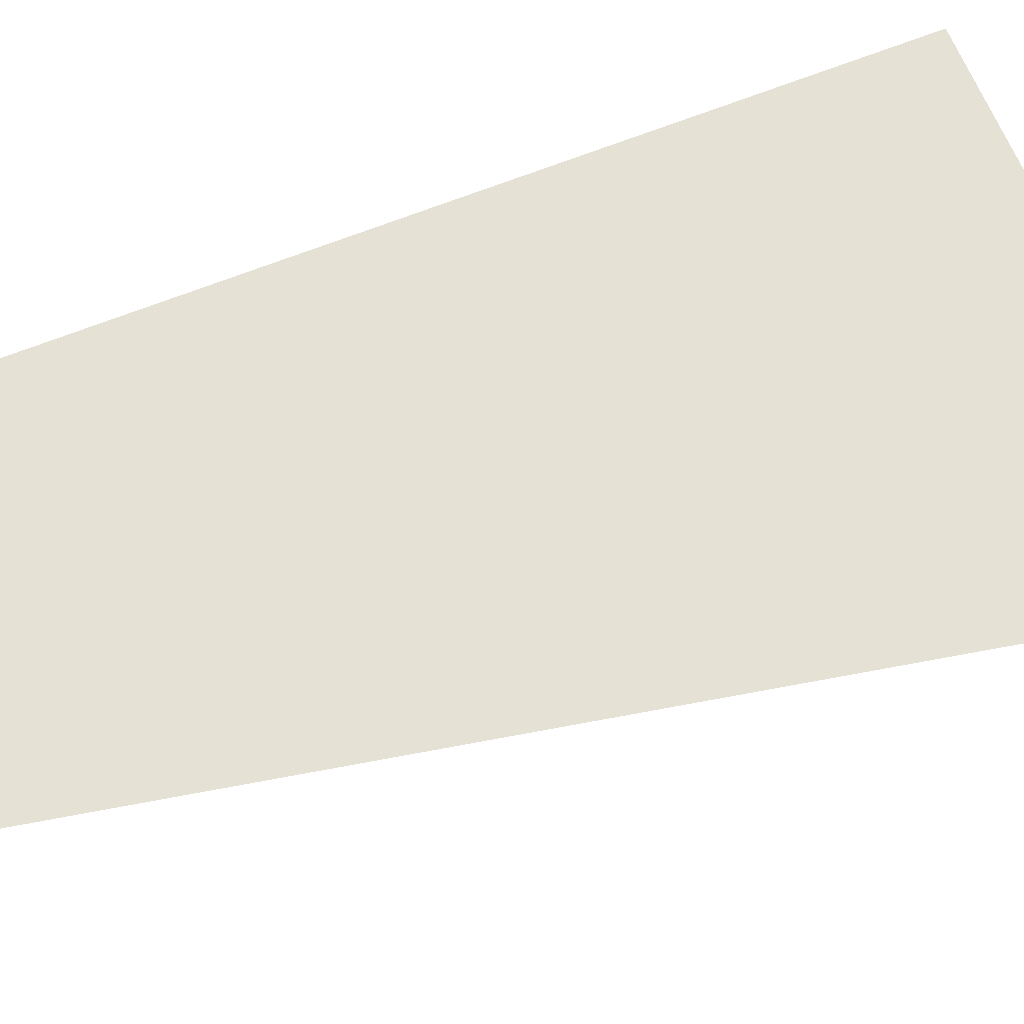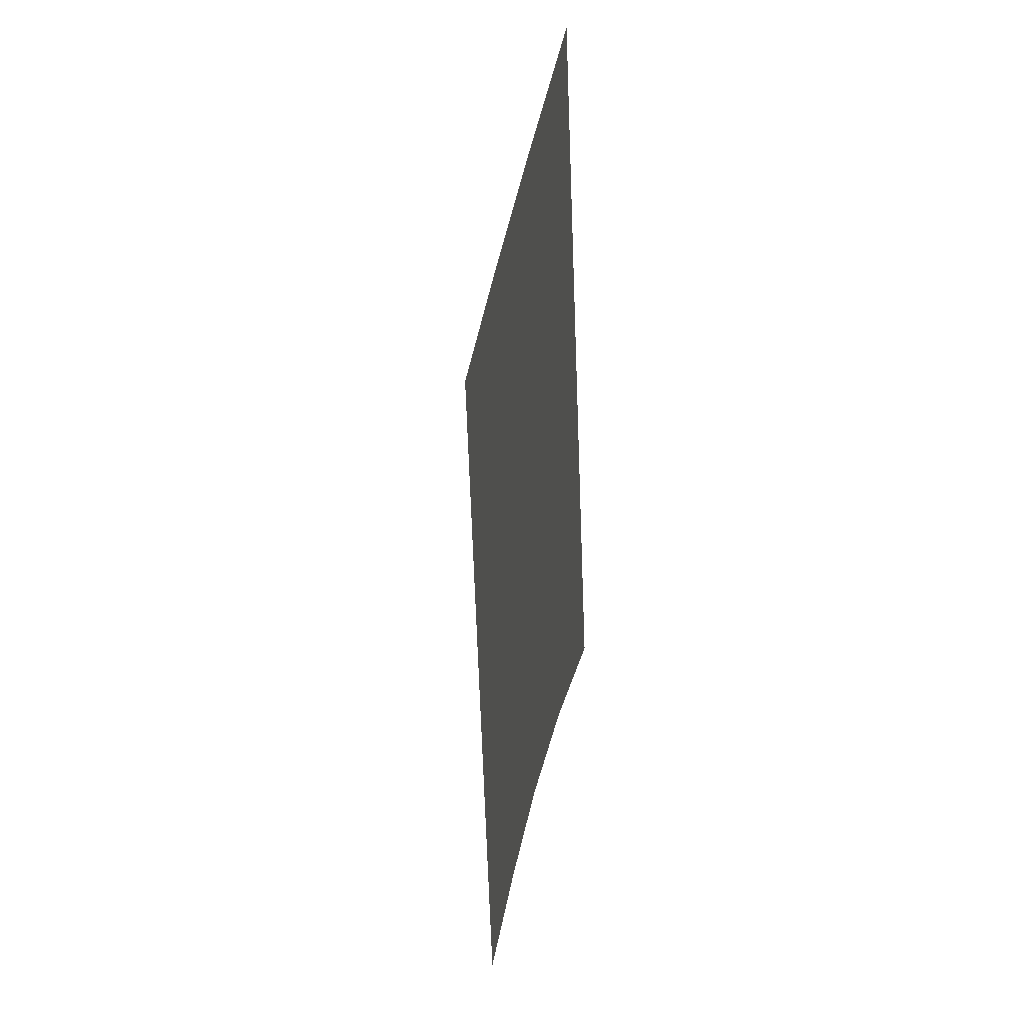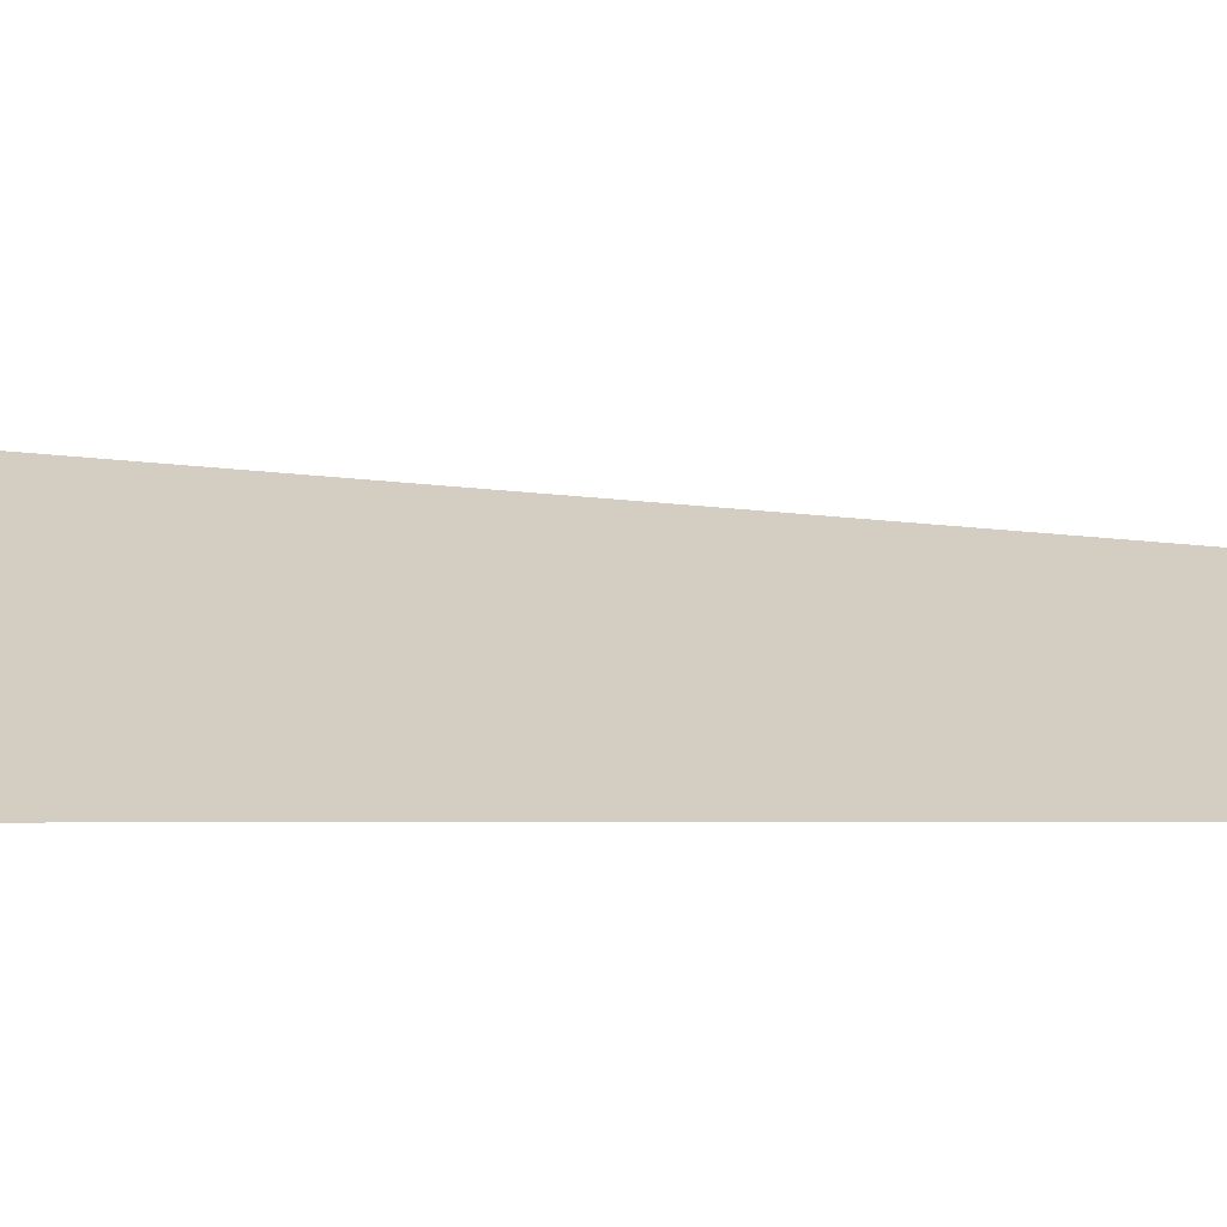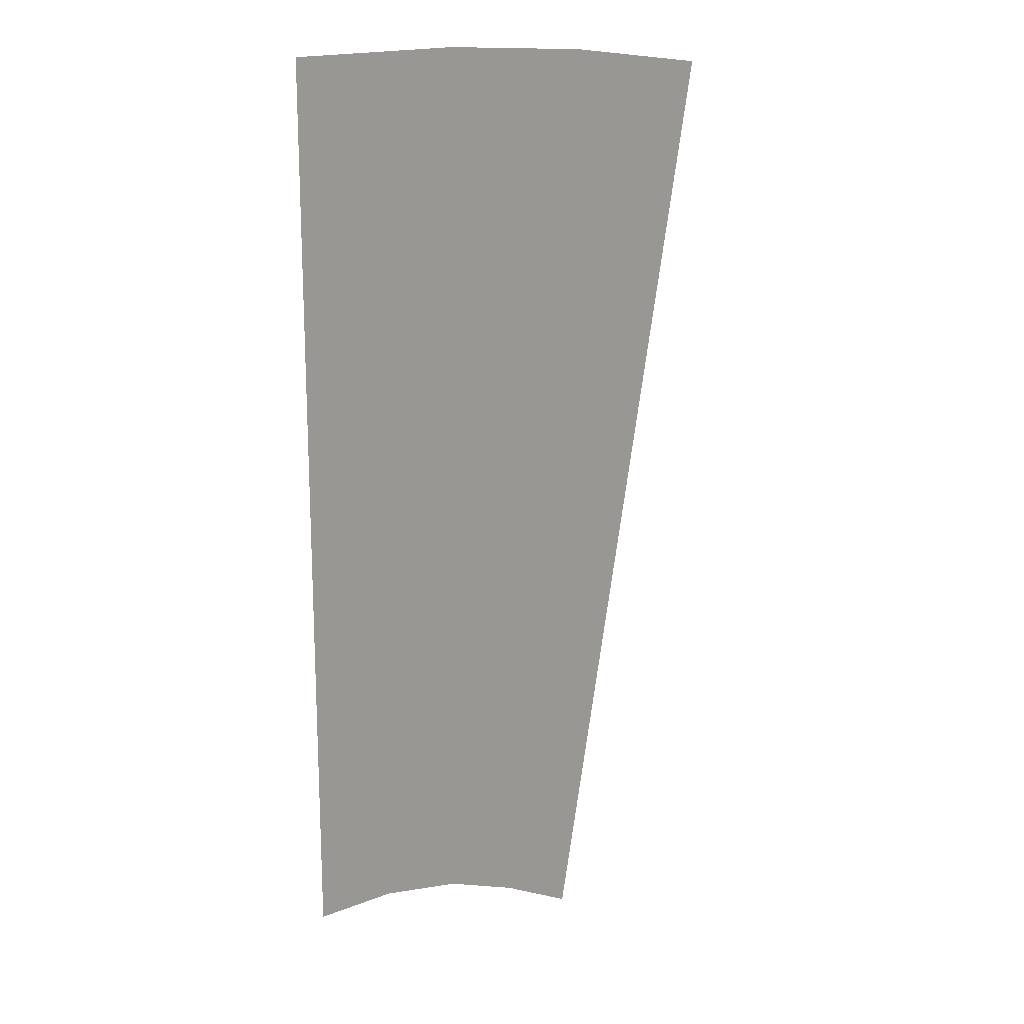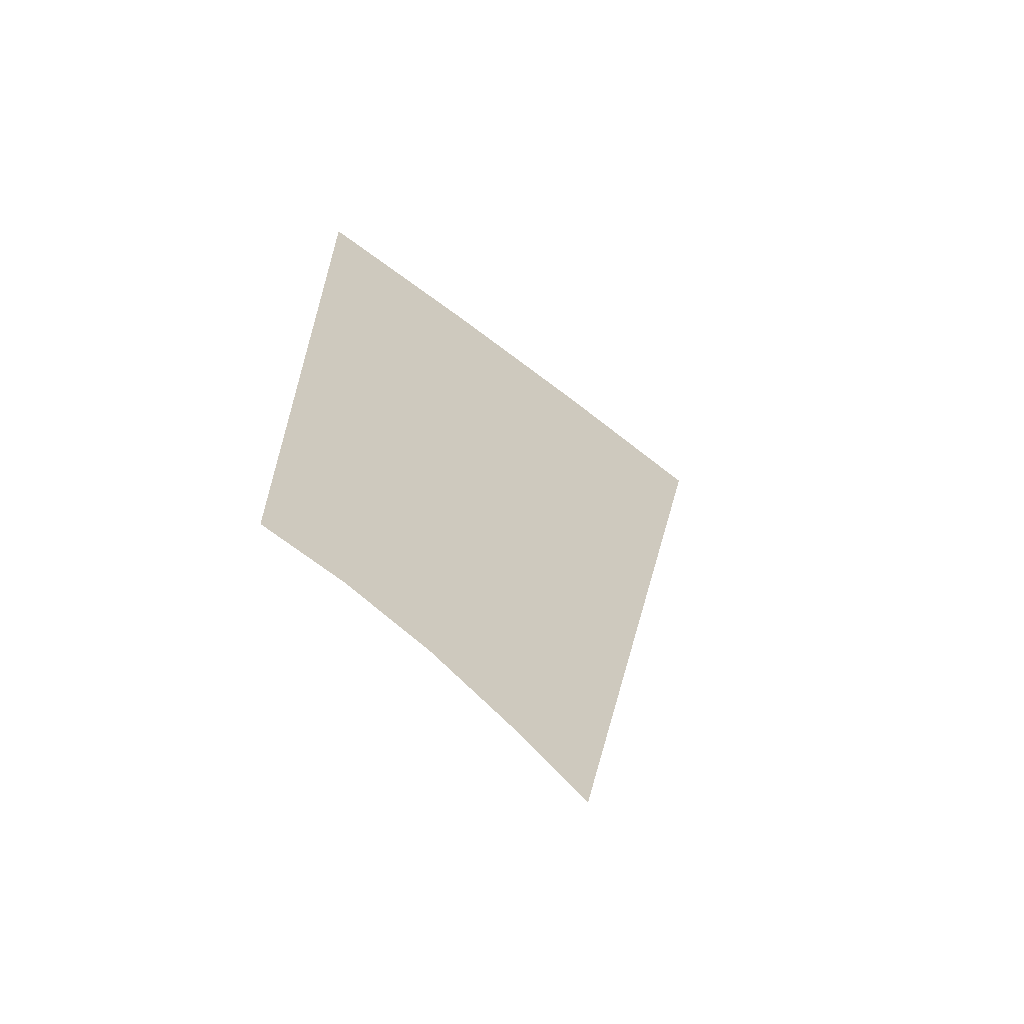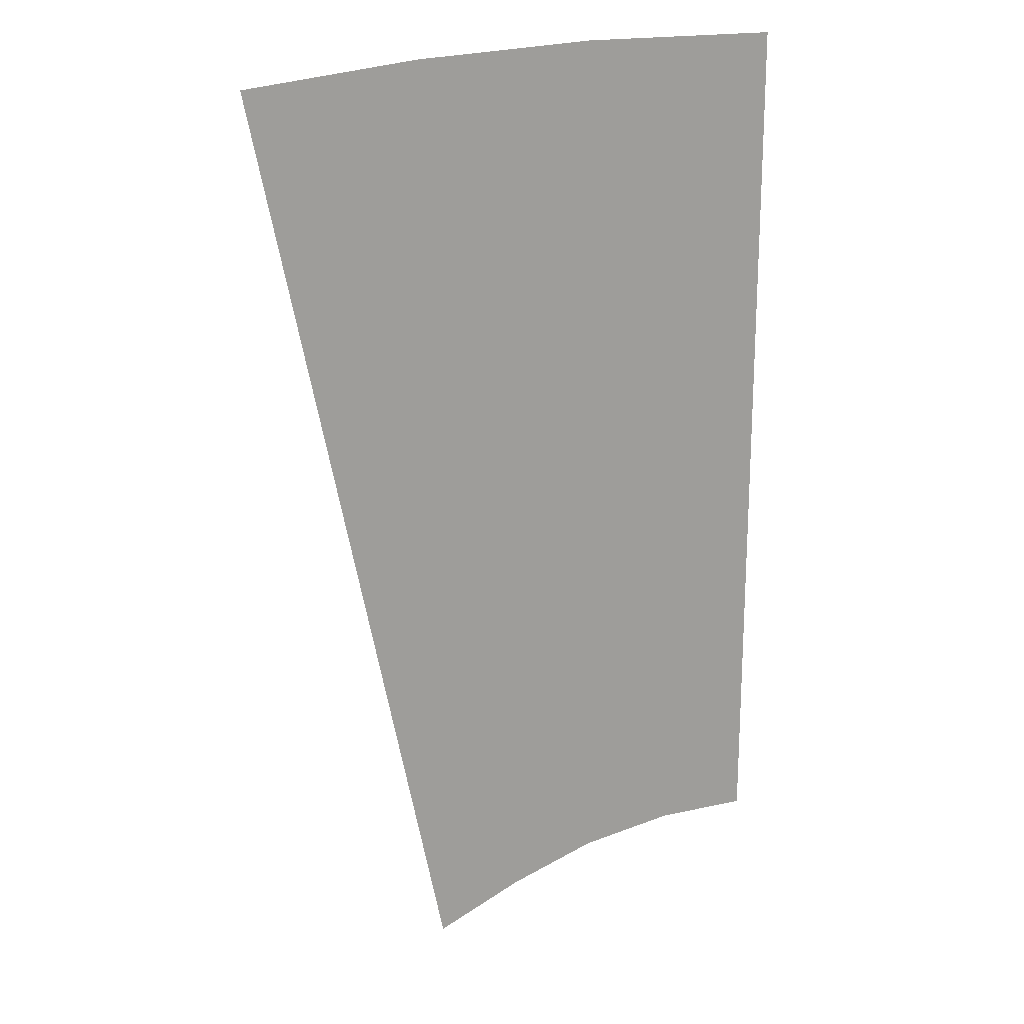
<metadata>
{"format":"obj","ext":"obj","renderer":"f3d","projection":"perspective","resolution":1024,"background":"white","views":[{"elev":64.2,"azim":67.7,"up":"+Z"},{"elev":-40.8,"azim":-103.1,"up":"+Y"},{"elev":25.3,"azim":-90.1,"up":"+Z"},{"elev":18.0,"azim":-43.8,"up":"+Y"},{"elev":-65.5,"azim":-36.7,"up":"+Y"},{"elev":19.1,"azim":164.4,"up":"+Y"}]}
</metadata>
<code>
v 0.166 0.7395 -0.5
v 0.165 0.7315 -0.5
v 0.0115 0.4795 -0.5
v 0 0.478 -0.5
v 0.248 0.707 -0.5
v 0.242 0.6885 -0.5
v 0.0115 0.4795 -0.5
v 0.1705 0.7255 -0.5
v 0.25 0.698 -0.5
v 0.242 0.6885 -0.5
v 0.248 0.707 -0.5
v 0.2185 1.206 -0.5
v 0.2835 0.966 -0.5
v 0.282 0.9565 -0.5
v 0 1.212 -0.5
v 0.4965 1.141 -0.5
v 0.2835 0.966 -0.5
v 0.2185 1.206 -0.5
v 0.3665 1.196 -0.5
v 0.51 1.158 -0.5
v 0.4965 1.141 -0.5
v 0.3665 1.196 -0.5
v 0.5025 1.171 -0.5
v 0.1705 0.7255 -0.5
v 0.0115 0.4795 -0.5
v 0.165 0.7315 -0.5
v 0.282 0.9565 -0.5
v 0.2915 0.9535 -0.5
v 0.379 0.922 -0.5
v 0.166 0.7395 -0.5
v 0.2915 0.9535 -0.5
v 0.3745 0.94 -0.5
v 0.382 0.933 -0.5
v 0.379 0.922 -0.5
v 0 0.478 -0.5
v 0 1.212 -0.5
v 0.282 0.9565 -0.5
v 0.166 0.7395 -0.5
v 0.446 1.381 -0.5
v 0.6595 1.353 -0.5
v 0.51 1.158 -0.5
v 0.5025 1.171 -0.5
v 0 0.478 -0.5
v 0.0115 0.4795 -0.5
v 0.108 0.33 -0.5
v 0 0.338 -0.5
v 0.0115 0.4795 -0.5
v 0.242 0.6885 -0.5
v 0.2205 0.3025 -0.5
v 0.108 0.33 -0.5
v 0.25 0.698 -0.5
v 0.325 0.257 -0.5
v 0.2205 0.3025 -0.5
v 0.242 0.6885 -0.5
v 0.165 0.7315 -0.5
v 0.166 0.7395 -0.5
v 0.248 0.707 -0.5
v 0.1705 0.7255 -0.5
v 0.25 0.698 -0.5
v 0.248 0.707 -0.5
v 0.379 0.922 -0.5
v 0.25 0.698 -0.5
v 0.379 0.922 -0.5
v 0.325 0.257 -0.5
v 0.166 0.7395 -0.5
v 0.379 0.922 -0.5
v 0.248 0.707 -0.5
v 0.4285 0.2005 -0.5
v 0.325 0.257 -0.5
v 0.379 0.922 -0.5
v 0.382 0.933 -0.5
v 0.282 0.9565 -0.5
v 0.2835 0.966 -0.5
v 0.3745 0.94 -0.5
v 0.2915 0.9535 -0.5
v 0.2835 0.966 -0.5
v 0.4965 1.141 -0.5
v 0.3745 0.94 -0.5
v 0.3745 0.94 -0.5
v 0.4965 1.141 -0.5
v 0.382 0.933 -0.5
v 0.51 1.158 -0.5
v 0.4285 0.2005 -0.5
v 0.382 0.933 -0.5
v 0.4965 1.141 -0.5
v 0.2185 1.206 -0.5
v 0 1.212 -0.5
v 0 1.401 -0.5
v 0.2315 1.397 -0.5
v 0.2185 1.206 -0.5
v 0.2315 1.397 -0.5
v 0.446 1.381 -0.5
v 0.3665 1.196 -0.5
v 0.51 1.158 -0.5
v 0.6595 1.353 -0.5
v 0.4285 0.2005 -0.5
v 0.3665 1.196 -0.5
v 0.446 1.381 -0.5
v 0.5025 1.171 -0.5
g mesh7464379
f 1 2 3
f 3 4 1
f 5 6 7
f 7 8 5
f 9 10 11
f 12 13 14
f 14 15 12
f 16 17 18
f 18 19 16
f 20 21 22
f 22 23 20
f 24 25 26
f 27 28 29
f 29 30 27
f 31 32 33
f 33 34 31
f 35 36 37
f 37 38 35
f 39 40 41
f 41 42 39
f 43 44 45
f 45 46 43
f 47 48 49
f 49 50 47
f 51 52 53
f 53 54 51
f 55 56 57
f 57 58 55
f 59 60 61
f 62 63 64
f 65 66 67
f 68 69 70
f 70 71 68
f 72 73 74
f 74 75 72
f 76 77 78
f 79 80 81
f 82 83 84
f 84 85 82
f 86 87 88
f 88 89 86
f 90 91 92
f 92 93 90
f 94 95 96
f 97 98 99

</code>
